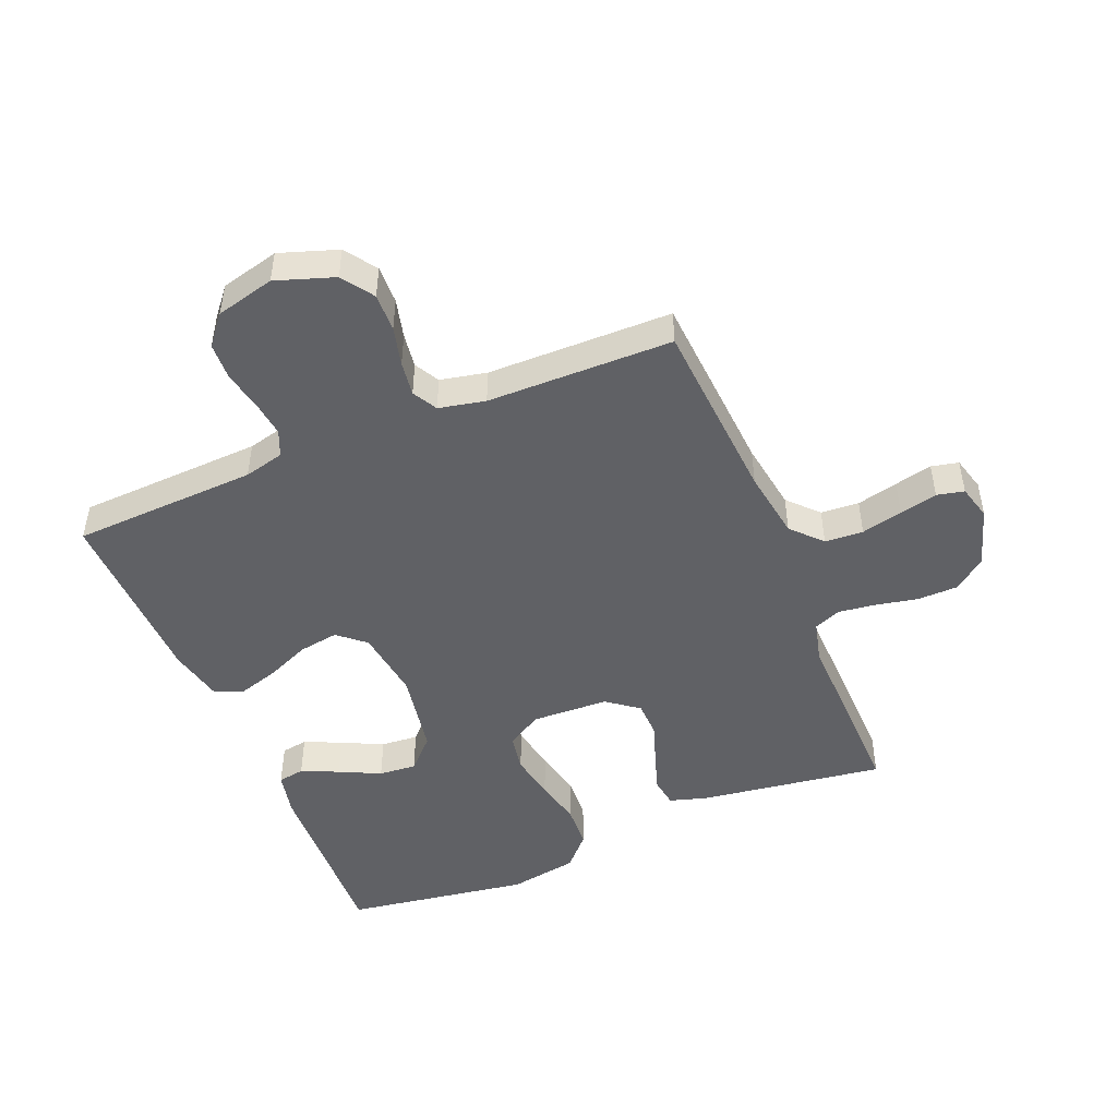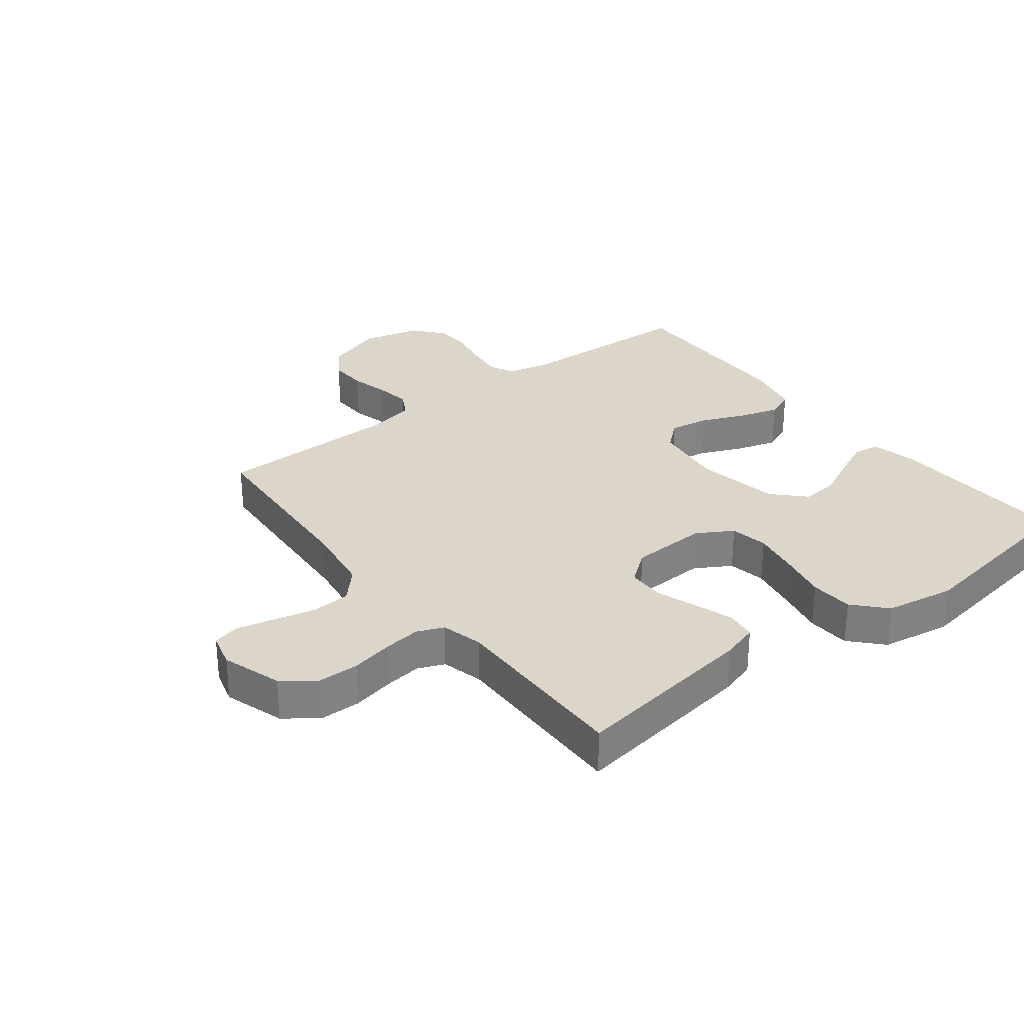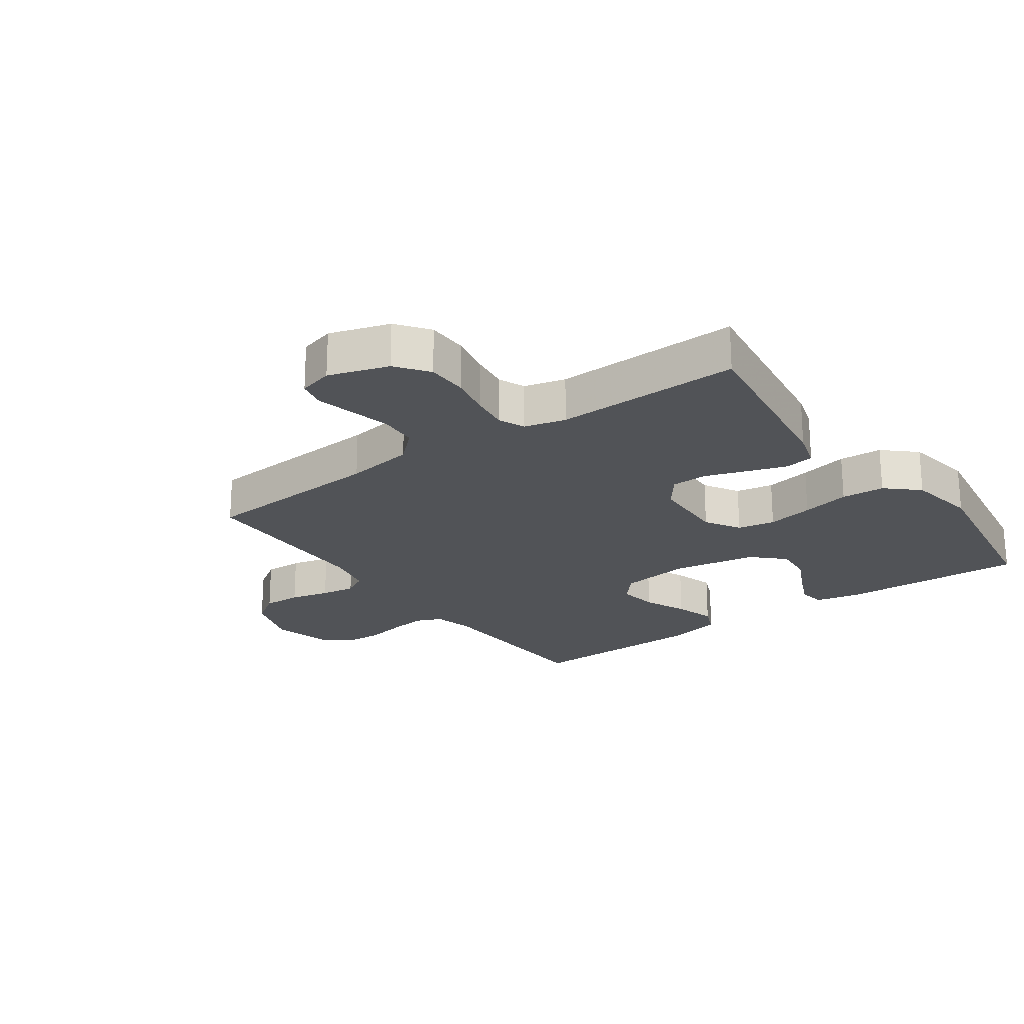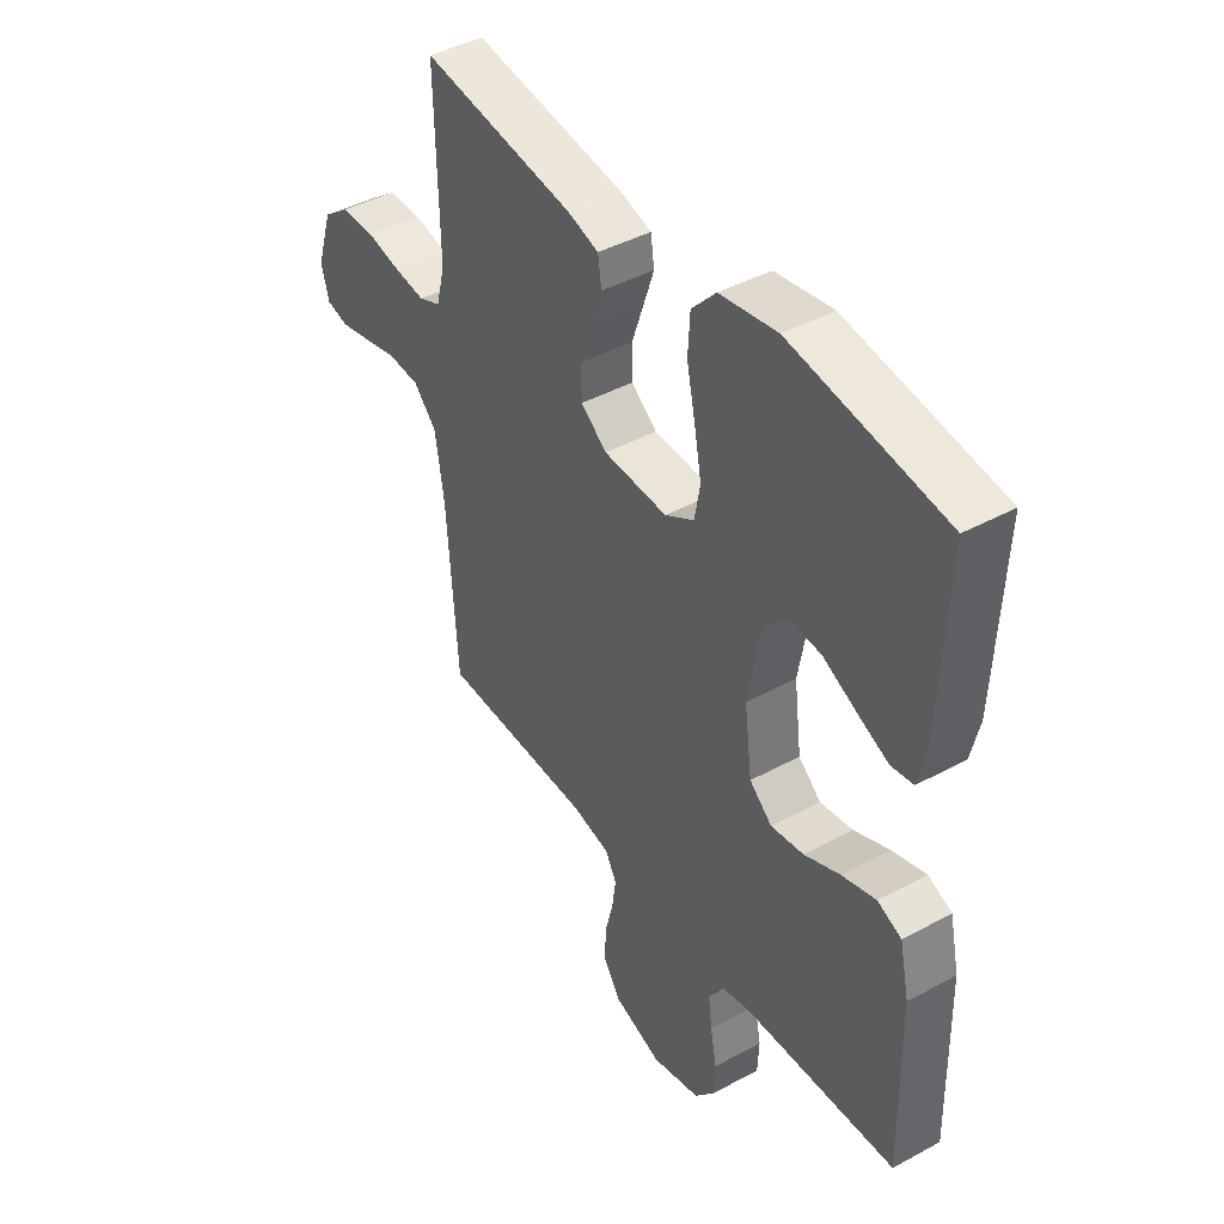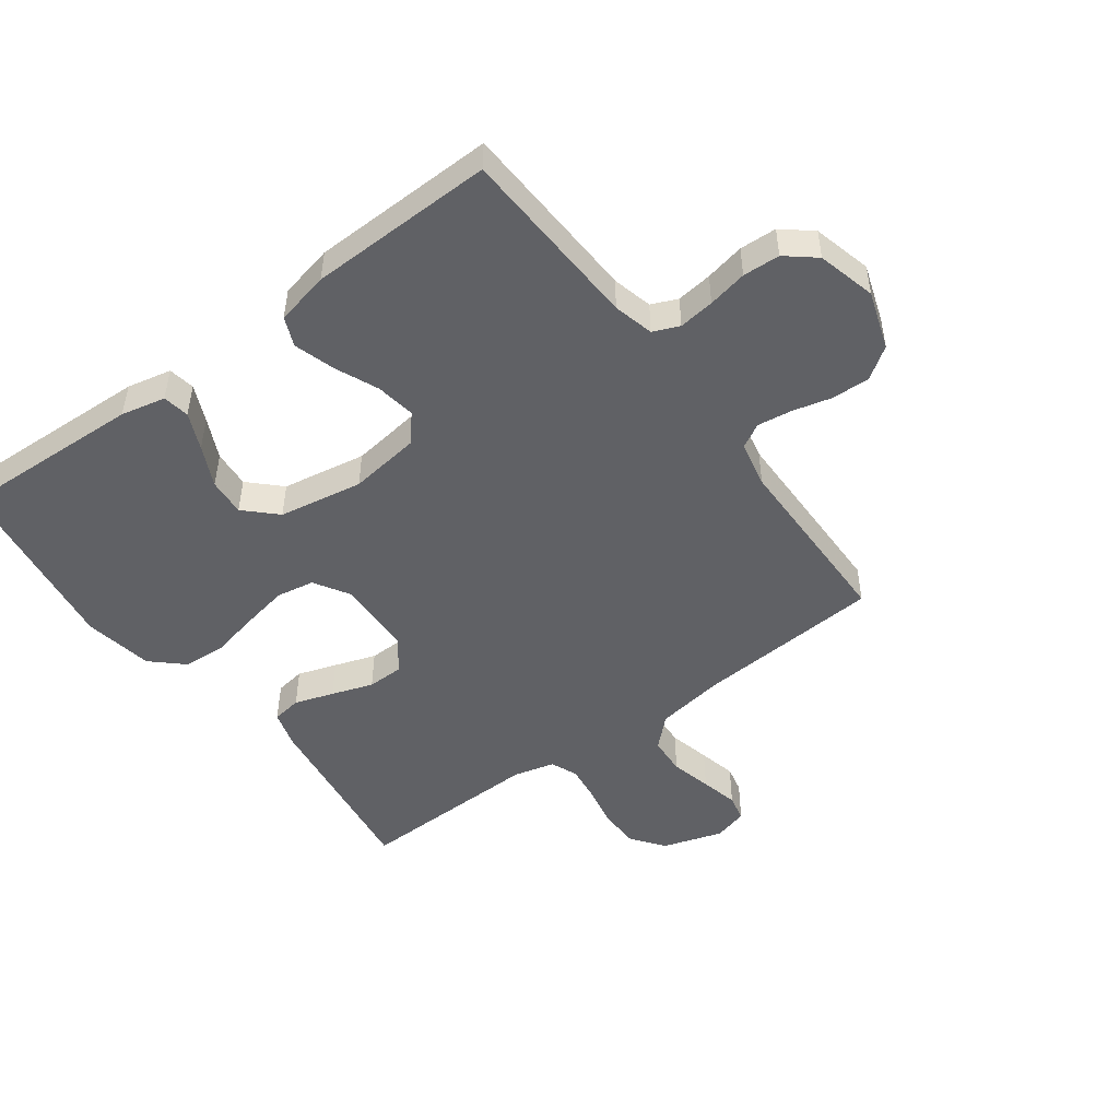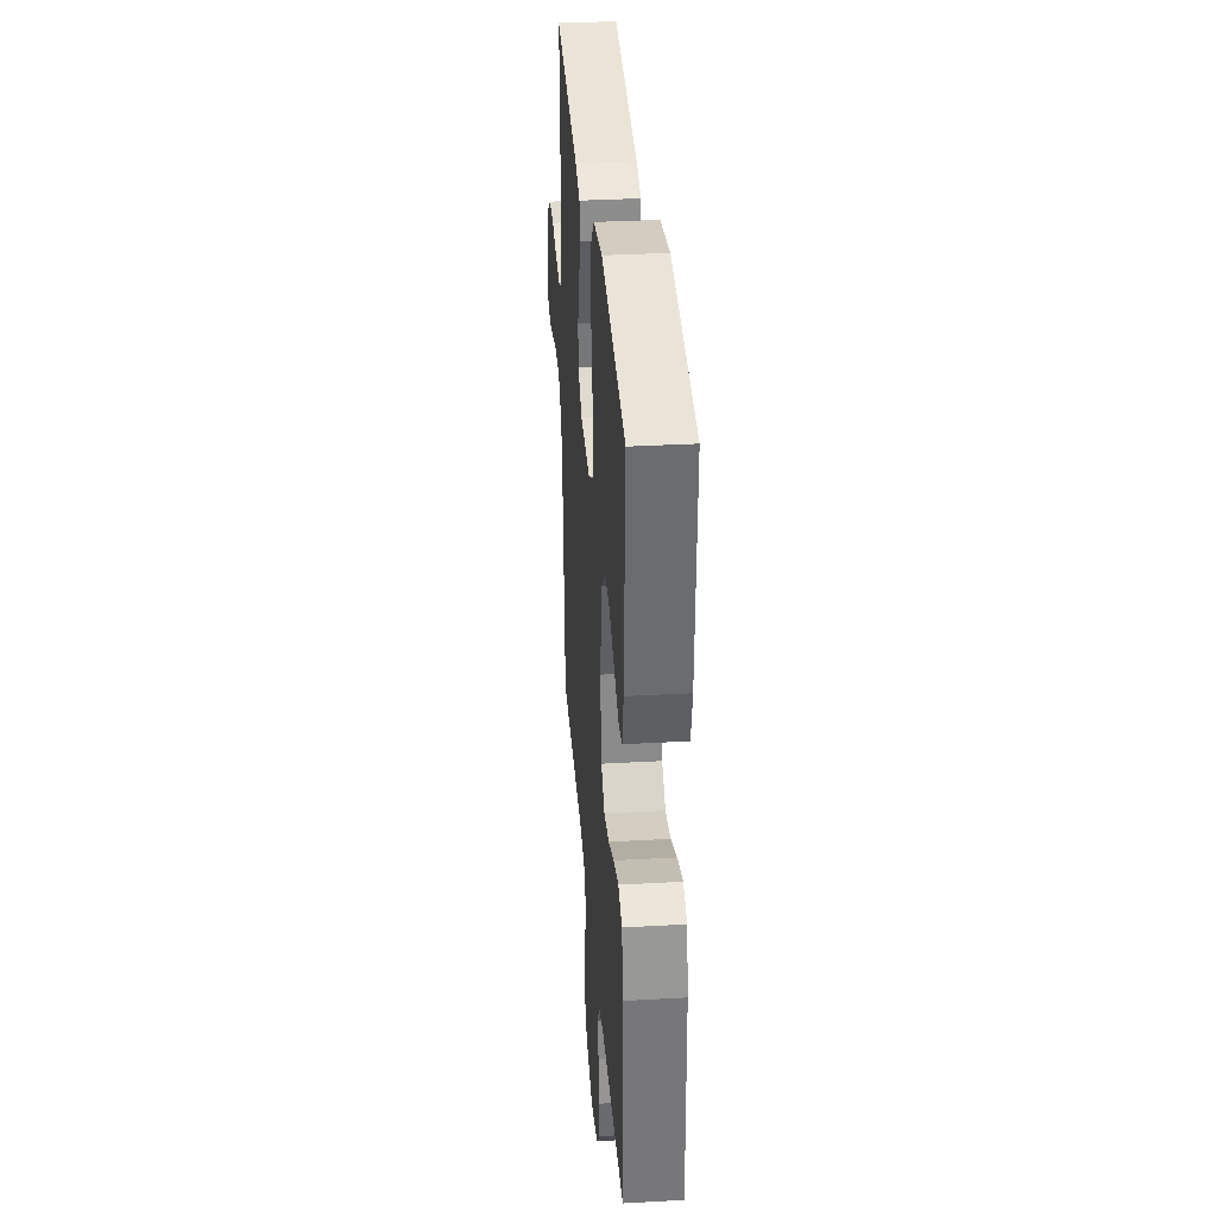
<metadata>
{"format":"obj","ext":"obj","renderer":"f3d","projection":"perspective","resolution":1024,"background":"white","views":[{"elev":-48.0,"azim":-157.5,"up":"+Y"},{"elev":29.9,"azim":-37.8,"up":"+Y"},{"elev":-22.2,"azim":-54.3,"up":"+Y"},{"elev":42.9,"azim":57.1,"up":"+Z"},{"elev":-48.9,"azim":126.6,"up":"+Y"},{"elev":34.3,"azim":85.6,"up":"+Z"}]}
</metadata>
<code>
v -0.5 0.07 0.5
v -0.2 0.07 0.457
v -0.14 0.07 0.439
v -0.133 0.07 0.391
v -0.154 0.07 0.328
v -0.177 0.07 0.261
v -0.176 0.07 0.202
v -0.125 0.07 0.163
v 0 0.07 0.158
v 0.057 0.07 0.192
v 0.068 0.07 0.253
v 0.054 0.07 0.328
v 0.037 0.07 0.406
v 0.041 0.07 0.476
v 0.088 0.07 0.527
v 0.2 0.07 0.546
v 0.5 0.07 0.5
v 0.487 0.07 0.2
v 0.471 0.07 0.128
v 0.428 0.07 0.121
v 0.368 0.07 0.148
v 0.302 0.07 0.18
v 0.241 0.07 0.185
v 0.193 0.07 0.136
v 0.169 0.07 0
v 0.184 0.07 -0.115
v 0.228 0.07 -0.153
v 0.292 0.07 -0.143
v 0.362 0.07 -0.113
v 0.428 0.07 -0.093
v 0.475 0.07 -0.113
v 0.494 0.07 -0.2
v 0.5 0.07 -0.5
v 0.2 0.07 -0.513
v 0.135 0.07 -0.529
v 0.117 0.07 -0.571
v 0.124 0.07 -0.629
v 0.137 0.07 -0.693
v 0.134 0.07 -0.753
v 0.095 0.07 -0.8
v 0 0.07 -0.824
v -0.094 0.07 -0.792
v -0.129 0.07 -0.741
v -0.127 0.07 -0.679
v -0.111 0.07 -0.616
v -0.103 0.07 -0.56
v -0.125 0.07 -0.52
v -0.2 0.07 -0.504
v -0.5 0.07 -0.5
v -0.52 0.07 -0.2
v -0.537 0.07 -0.088
v -0.582 0.07 -0.04
v -0.644 0.07 -0.036
v -0.711 0.07 -0.052
v -0.772 0.07 -0.066
v -0.816 0.07 -0.056
v -0.831 0.07 0
v -0.8 0.07 0.097
v -0.748 0.07 0.136
v -0.682 0.07 0.137
v -0.615 0.07 0.123
v -0.554 0.07 0.115
v -0.511 0.07 0.133
v -0.494 0.07 0.2
v -0.5 0 0.5
v -0.2 0 0.457
v -0.14 0 0.439
v -0.133 0 0.391
v -0.154 0 0.328
v -0.177 0 0.261
v -0.176 0 0.202
v -0.125 0 0.163
v 0 0 0.158
v 0.057 0 0.192
v 0.068 0 0.253
v 0.054 0 0.328
v 0.037 0 0.406
v 0.041 0 0.476
v 0.088 0 0.527
v 0.2 0 0.546
v 0.5 0 0.5
v 0.487 0 0.2
v 0.471 0 0.128
v 0.428 0 0.121
v 0.368 0 0.148
v 0.302 0 0.18
v 0.241 0 0.185
v 0.193 0 0.136
v 0.169 0 0
v 0.184 0 -0.115
v 0.228 0 -0.153
v 0.292 0 -0.143
v 0.362 0 -0.113
v 0.428 0 -0.093
v 0.475 0 -0.113
v 0.494 0 -0.2
v 0.5 0 -0.5
v 0.2 0 -0.513
v 0.135 0 -0.529
v 0.117 0 -0.571
v 0.124 0 -0.629
v 0.137 0 -0.693
v 0.134 0 -0.753
v 0.095 0 -0.8
v 0 0 -0.824
v -0.094 0 -0.792
v -0.129 0 -0.741
v -0.127 0 -0.679
v -0.111 0 -0.616
v -0.103 0 -0.56
v -0.125 0 -0.52
v -0.2 0 -0.504
v -0.5 0 -0.5
v -0.52 0 -0.2
v -0.537 0 -0.088
v -0.582 0 -0.04
v -0.644 0 -0.036
v -0.711 0 -0.052
v -0.772 0 -0.066
v -0.816 0 -0.056
v -0.831 0 0
v -0.8 0 0.097
v -0.748 0 0.136
v -0.682 0 0.137
v -0.615 0 0.123
v -0.554 0 0.115
v -0.511 0 0.133
v -0.494 0 0.2
f 59 60 61
f 58 59 61
f 57 58 61
f 56 57 61
f 55 56 61
f 54 55 61
f 53 54 61
f 52 53 61 62
f 51 52 62 63
f 48 49 50
f 51 63 64
f 50 51 64
f 48 50 64
f 47 48 64
f 43 44 45
f 42 43 45
f 41 42 45
f 40 41 45
f 39 40 45
f 38 39 45
f 37 38 45
f 36 37 45 46
f 47 64 1
f 46 47 1
f 36 46 1
f 35 36 1
f 32 33 34
f 31 32 34
f 30 31 34
f 29 30 34
f 28 29 34
f 20 21 22
f 19 20 22
f 18 19 22
f 17 18 22
f 16 17 22
f 15 16 22
f 14 15 22
f 13 14 22
f 12 13 22
f 11 12 22 23
f 10 11 23 24
f 4 5 6
f 3 4 6
f 2 3 6
f 1 2 6
f 1 6 7
f 35 1 7
f 27 28 34 35
f 26 27 35
f 25 26 35
f 9 10 24 25
f 8 9 25 35
f 7 8 35
f 125 124 123
f 125 123 122
f 125 122 121
f 125 121 120
f 125 120 119
f 125 119 118
f 125 118 117
f 126 125 117 116
f 127 126 116 115
f 114 113 112
f 128 127 115
f 128 115 114
f 128 114 112
f 128 112 111
f 109 108 107
f 109 107 106
f 109 106 105
f 109 105 104
f 109 104 103
f 109 103 102
f 109 102 101
f 110 109 101 100
f 65 128 111
f 65 111 110
f 65 110 100
f 65 100 99
f 98 97 96
f 98 96 95
f 98 95 94
f 98 94 93
f 98 93 92
f 86 85 84
f 86 84 83
f 86 83 82
f 86 82 81
f 86 81 80
f 86 80 79
f 86 79 78
f 86 78 77
f 86 77 76
f 87 86 76 75
f 88 87 75 74
f 70 69 68
f 70 68 67
f 70 67 66
f 70 66 65
f 71 70 65
f 71 65 99
f 99 98 92 91
f 99 91 90
f 99 90 89
f 89 88 74 73
f 99 89 73 72
f 99 72 71
f 1 65 66 2
f 2 66 67 3
f 3 67 68 4
f 4 68 69 5
f 5 69 70 6
f 6 70 71 7
f 7 71 72 8
f 8 72 73 9
f 9 73 74 10
f 10 74 75 11
f 11 75 76 12
f 12 76 77 13
f 13 77 78 14
f 14 78 79 15
f 15 79 80 16
f 16 80 81 17
f 17 81 82 18
f 18 82 83 19
f 19 83 84 20
f 20 84 85 21
f 21 85 86 22
f 22 86 87 23
f 23 87 88 24
f 24 88 89 25
f 25 89 90 26
f 26 90 91 27
f 27 91 92 28
f 28 92 93 29
f 29 93 94 30
f 30 94 95 31
f 31 95 96 32
f 32 96 97 33
f 33 97 98 34
f 34 98 99 35
f 35 99 100 36
f 36 100 101 37
f 37 101 102 38
f 38 102 103 39
f 39 103 104 40
f 40 104 105 41
f 41 105 106 42
f 42 106 107 43
f 43 107 108 44
f 44 108 109 45
f 45 109 110 46
f 46 110 111 47
f 47 111 112 48
f 48 112 113 49
f 49 113 114 50
f 50 114 115 51
f 51 115 116 52
f 52 116 117 53
f 53 117 118 54
f 54 118 119 55
f 55 119 120 56
f 56 120 121 57
f 57 121 122 58
f 58 122 123 59
f 59 123 124 60
f 60 124 125 61
f 61 125 126 62
f 62 126 127 63
f 63 127 128 64
f 64 128 65 1

</code>
